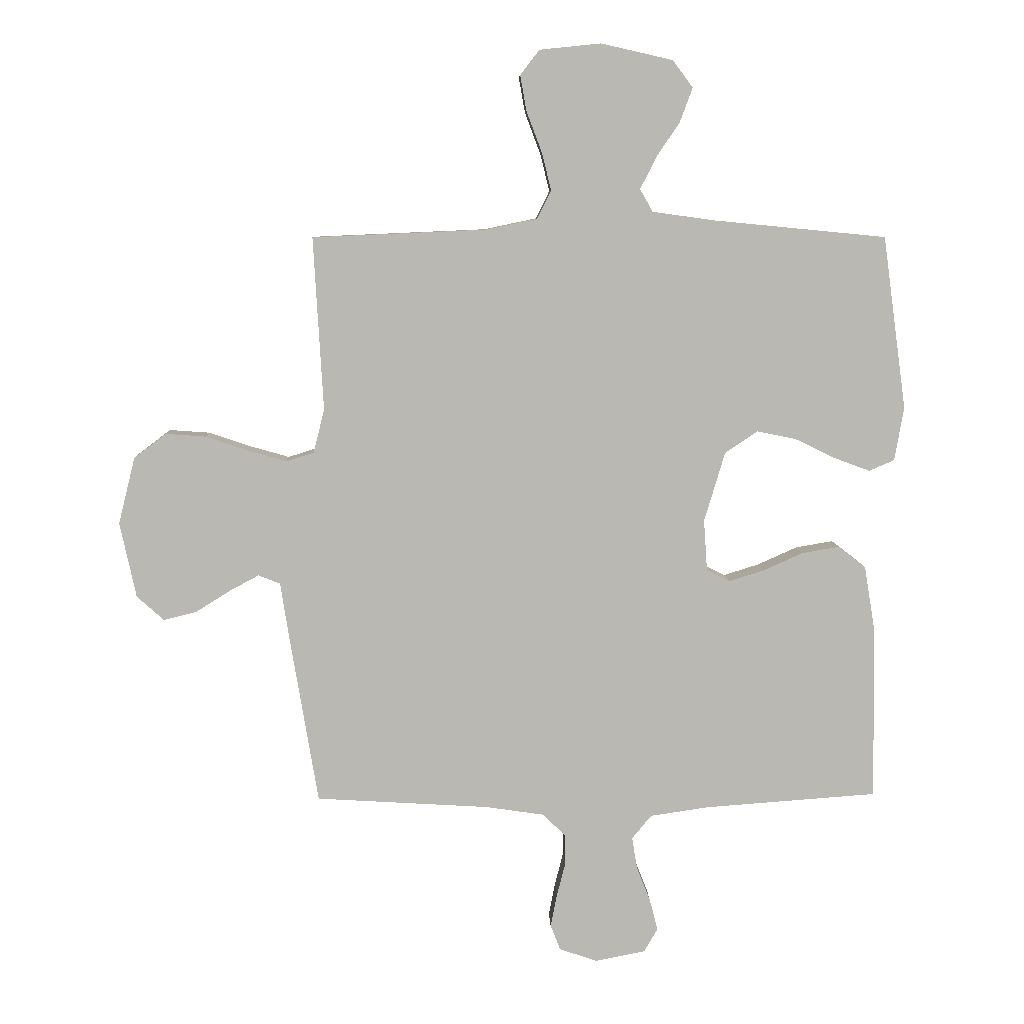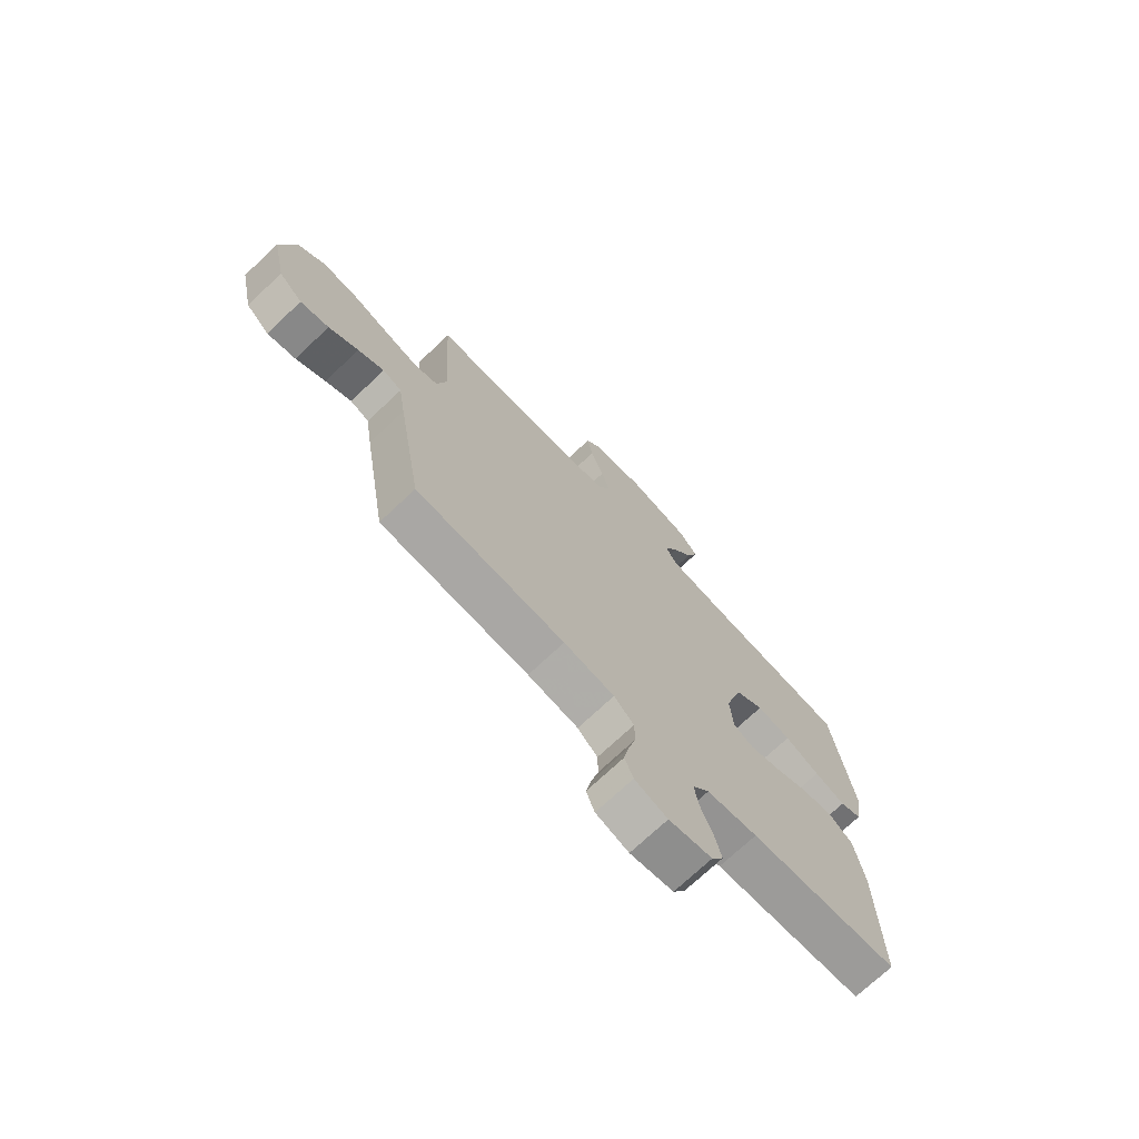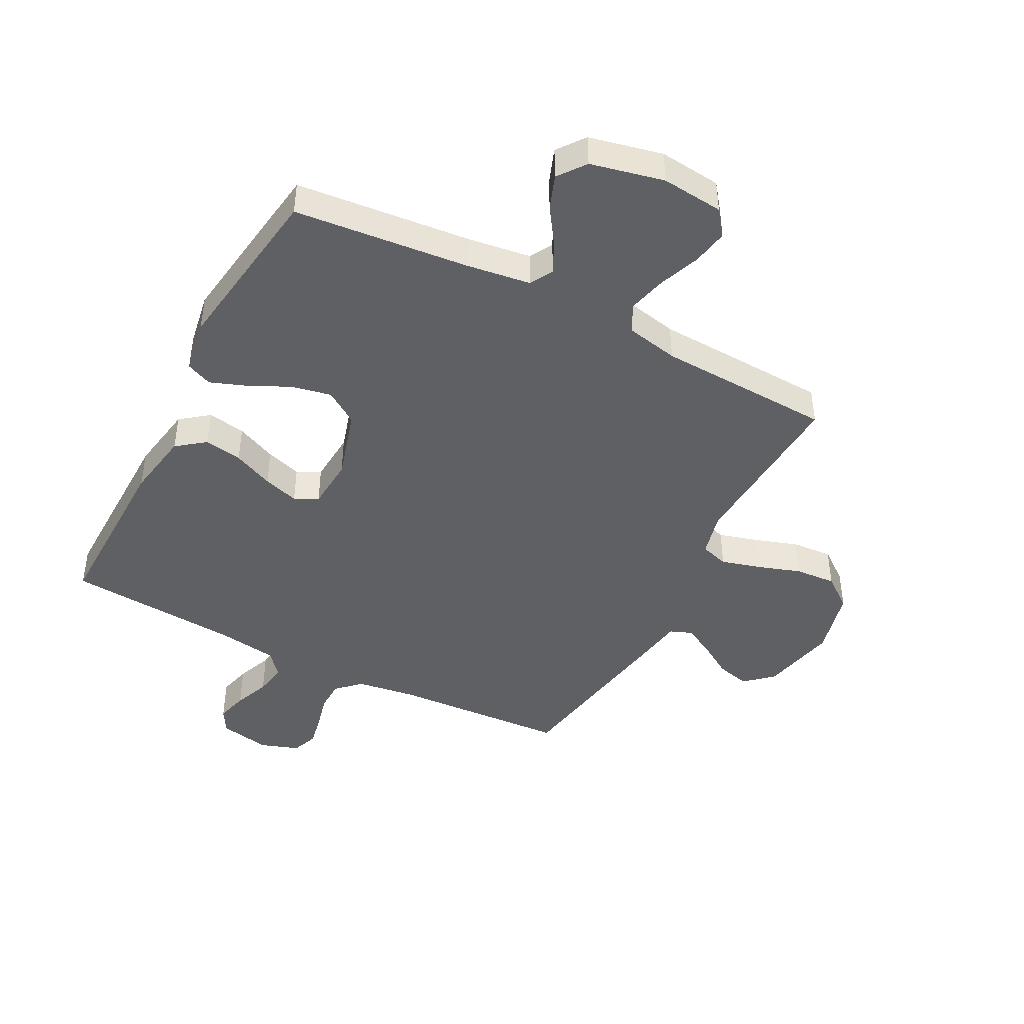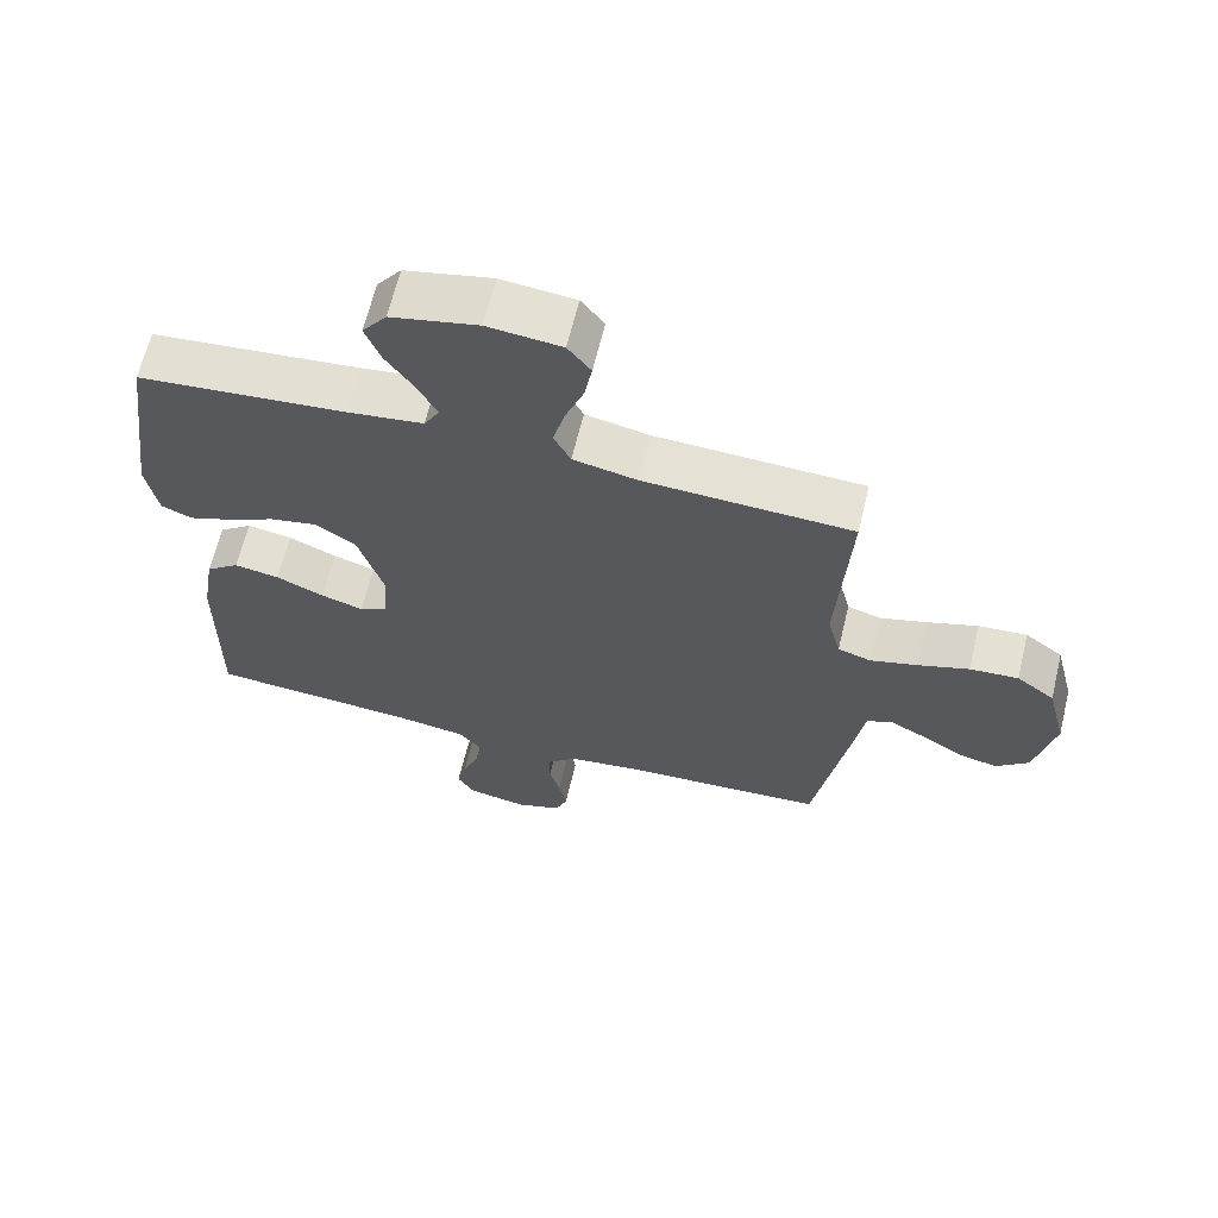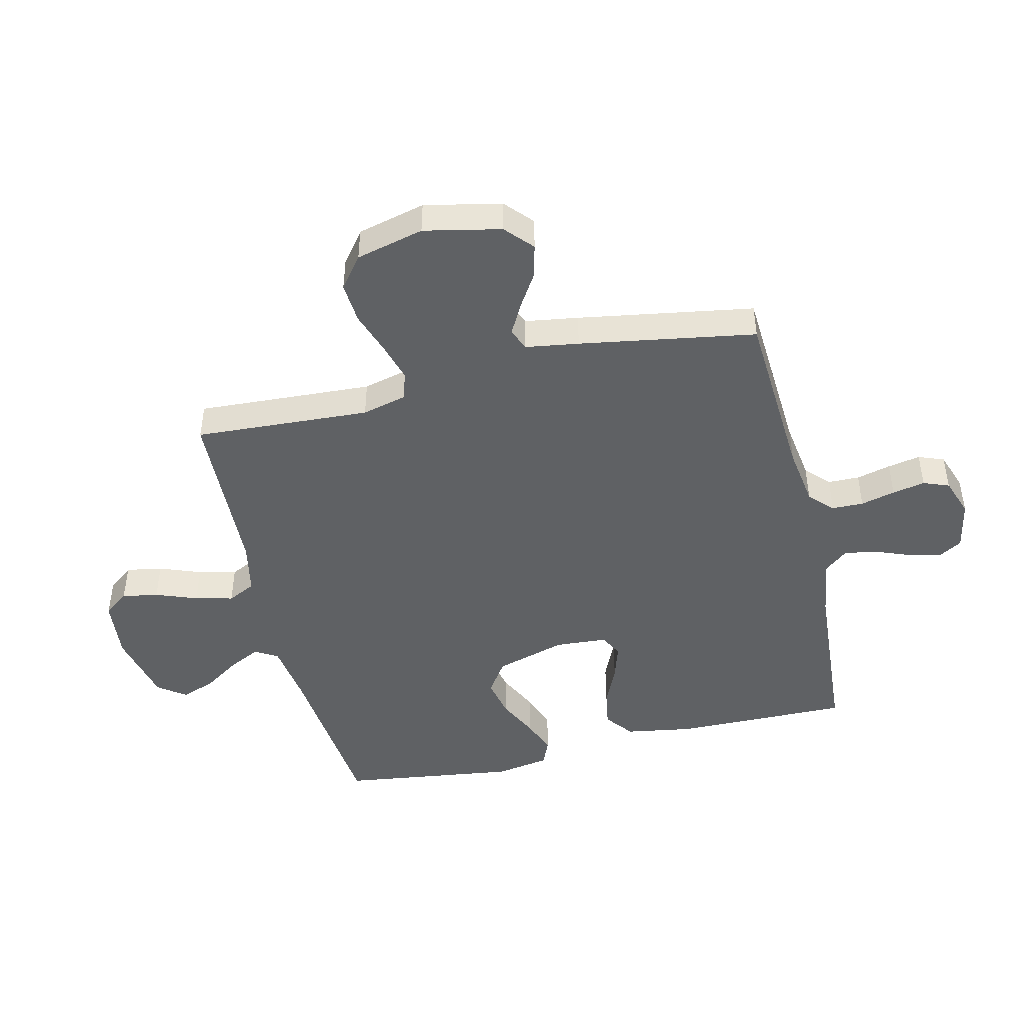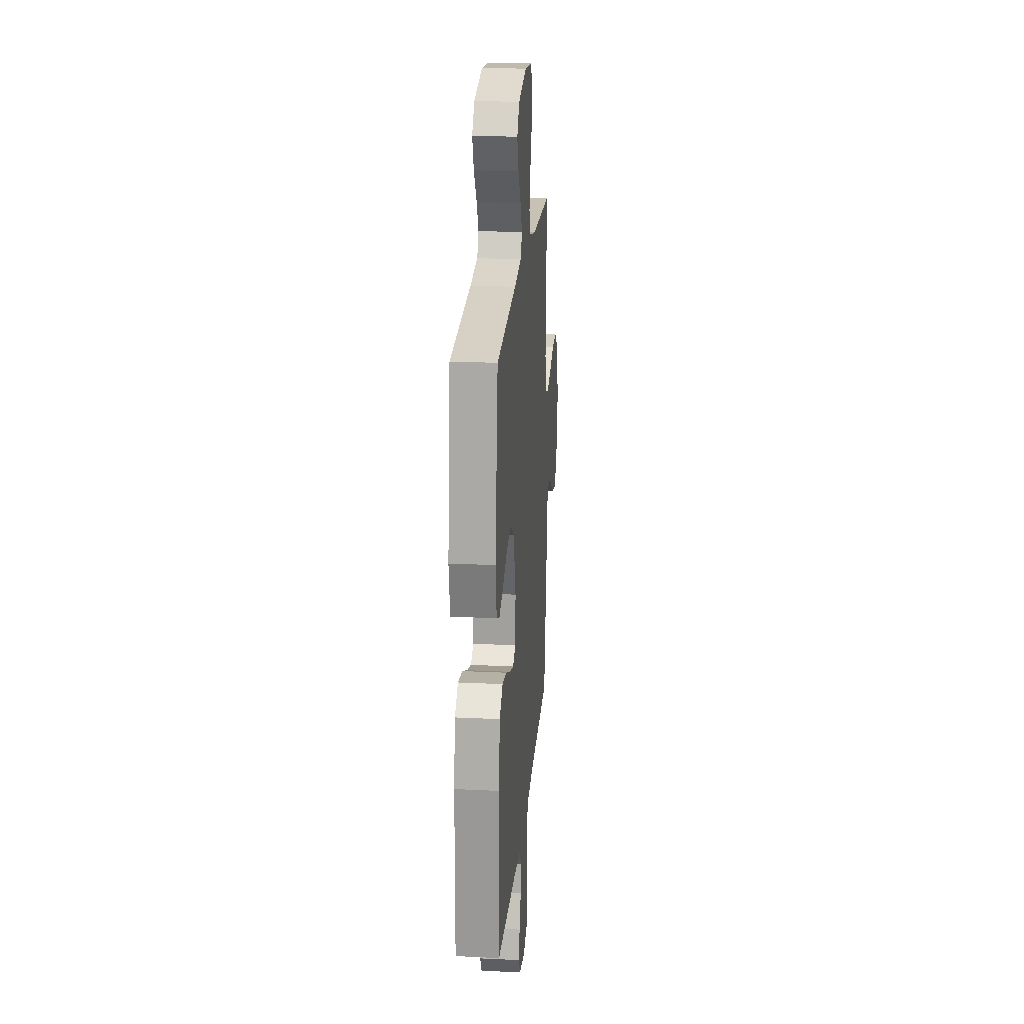
<metadata>
{"format":"obj","ext":"obj","renderer":"f3d","projection":"perspective","resolution":1024,"background":"white","views":[{"elev":7.6,"azim":178.1,"up":"+Z"},{"elev":-72.6,"azim":133.3,"up":"+Z"},{"elev":-44.0,"azim":-27.6,"up":"+Y"},{"elev":64.9,"azim":13.6,"up":"+Z"},{"elev":-45.8,"azim":103.4,"up":"+Y"},{"elev":21.4,"azim":-85.1,"up":"+Z"}]}
</metadata>
<code>
v 0.5 0.07 0.5
v 0.483 0.07 0.2
v 0.502 0.07 0.124
v 0.55 0.07 0.109
v 0.617 0.07 0.128
v 0.691 0.07 0.153
v 0.761 0.07 0.158
v 0.816 0.07 0.116
v 0.845 0.07 0
v 0.817 0.07 -0.131
v 0.77 0.07 -0.173
v 0.713 0.07 -0.159
v 0.654 0.07 -0.122
v 0.602 0.07 -0.094
v 0.564 0.07 -0.109
v 0.55 0.07 -0.2
v 0.5 0.07 -0.5
v 0.2 0.07 -0.518
v 0.098 0.07 -0.533
v 0.058 0.07 -0.571
v 0.057 0.07 -0.625
v 0.072 0.07 -0.684
v 0.083 0.07 -0.74
v 0.066 0.07 -0.784
v 0 0.07 -0.807
v -0.087 0.07 -0.79
v -0.111 0.07 -0.749
v -0.097 0.07 -0.694
v -0.073 0.07 -0.633
v -0.064 0.07 -0.578
v -0.098 0.07 -0.537
v -0.2 0.07 -0.522
v -0.5 0.07 -0.5
v -0.496 0.07 -0.2
v -0.477 0.07 -0.085
v -0.429 0.07 -0.048
v -0.364 0.07 -0.059
v -0.295 0.07 -0.09
v -0.234 0.07 -0.109
v -0.194 0.07 -0.089
v -0.188 0.07 0
v -0.224 0.07 0.121
v -0.281 0.07 0.159
v -0.349 0.07 0.145
v -0.419 0.07 0.111
v -0.481 0.07 0.088
v -0.525 0.07 0.107
v -0.541 0.07 0.2
v -0.5 0.07 0.5
v -0.2 0.07 0.529
v -0.092 0.07 0.544
v -0.07 0.07 0.583
v -0.097 0.07 0.637
v -0.138 0.07 0.698
v -0.16 0.07 0.757
v -0.125 0.07 0.804
v 0 0.07 0.832
v 0.106 0.07 0.821
v 0.139 0.07 0.778
v 0.128 0.07 0.716
v 0.101 0.07 0.645
v 0.085 0.07 0.58
v 0.109 0.07 0.532
v 0.2 0.07 0.513
v 0.5 0 0.5
v 0.483 0 0.2
v 0.502 0 0.124
v 0.55 0 0.109
v 0.617 0 0.128
v 0.691 0 0.153
v 0.761 0 0.158
v 0.816 0 0.116
v 0.845 0 0
v 0.817 0 -0.131
v 0.77 0 -0.173
v 0.713 0 -0.159
v 0.654 0 -0.122
v 0.602 0 -0.094
v 0.564 0 -0.109
v 0.55 0 -0.2
v 0.5 0 -0.5
v 0.2 0 -0.518
v 0.098 0 -0.533
v 0.058 0 -0.571
v 0.057 0 -0.625
v 0.072 0 -0.684
v 0.083 0 -0.74
v 0.066 0 -0.784
v 0 0 -0.807
v -0.087 0 -0.79
v -0.111 0 -0.749
v -0.097 0 -0.694
v -0.073 0 -0.633
v -0.064 0 -0.578
v -0.098 0 -0.537
v -0.2 0 -0.522
v -0.5 0 -0.5
v -0.496 0 -0.2
v -0.477 0 -0.085
v -0.429 0 -0.048
v -0.364 0 -0.059
v -0.295 0 -0.09
v -0.234 0 -0.109
v -0.194 0 -0.089
v -0.188 0 0
v -0.224 0 0.121
v -0.281 0 0.159
v -0.349 0 0.145
v -0.419 0 0.111
v -0.481 0 0.088
v -0.525 0 0.107
v -0.541 0 0.2
v -0.5 0 0.5
v -0.2 0 0.529
v -0.092 0 0.544
v -0.07 0 0.583
v -0.097 0 0.637
v -0.138 0 0.698
v -0.16 0 0.757
v -0.125 0 0.804
v 0 0 0.832
v 0.106 0 0.821
v 0.139 0 0.778
v 0.128 0 0.716
v 0.101 0 0.645
v 0.085 0 0.58
v 0.109 0 0.532
v 0.2 0 0.513
f 58 59 60 61
f 58 61 62
f 57 58 62
f 56 57 62
f 53 54 55 56
f 52 53 56 62
f 51 52 62 63
f 47 48 49 50
f 44 45 46 47
f 44 47 50 51
f 35 36 37 38
f 35 38 39
f 32 33 34 35
f 31 32 35 39
f 30 31 39 40
f 26 27 28 29
f 26 29 30
f 25 26 30
f 21 22 23 24
f 21 24 25 30
f 15 16 17 18
f 15 18 19
f 10 11 12 13
f 10 13 14
f 9 10 14
f 8 9 14
f 5 6 7 8
f 4 5 8 14
f 3 4 14 15
f 64 1 2
f 64 2 3
f 43 44 51 63
f 42 43 63 64
f 41 42 64 3
f 20 21 30 40
f 19 20 40 41
f 3 15 19 41
f 125 124 123 122
f 126 125 122
f 126 122 121
f 126 121 120
f 120 119 118 117
f 126 120 117 116
f 127 126 116 115
f 114 113 112 111
f 111 110 109 108
f 115 114 111 108
f 102 101 100 99
f 103 102 99
f 99 98 97 96
f 103 99 96 95
f 104 103 95 94
f 93 92 91 90
f 94 93 90
f 94 90 89
f 88 87 86 85
f 94 89 88 85
f 82 81 80 79
f 83 82 79
f 77 76 75 74
f 78 77 74
f 78 74 73
f 78 73 72
f 72 71 70 69
f 78 72 69 68
f 79 78 68 67
f 66 65 128
f 67 66 128
f 127 115 108 107
f 128 127 107 106
f 67 128 106 105
f 104 94 85 84
f 105 104 84 83
f 105 83 79 67
f 1 65 66 2
f 2 66 67 3
f 3 67 68 4
f 4 68 69 5
f 5 69 70 6
f 6 70 71 7
f 7 71 72 8
f 8 72 73 9
f 9 73 74 10
f 10 74 75 11
f 11 75 76 12
f 12 76 77 13
f 13 77 78 14
f 14 78 79 15
f 15 79 80 16
f 16 80 81 17
f 17 81 82 18
f 18 82 83 19
f 19 83 84 20
f 20 84 85 21
f 21 85 86 22
f 22 86 87 23
f 23 87 88 24
f 24 88 89 25
f 25 89 90 26
f 26 90 91 27
f 27 91 92 28
f 28 92 93 29
f 29 93 94 30
f 30 94 95 31
f 31 95 96 32
f 32 96 97 33
f 33 97 98 34
f 34 98 99 35
f 35 99 100 36
f 36 100 101 37
f 37 101 102 38
f 38 102 103 39
f 39 103 104 40
f 40 104 105 41
f 41 105 106 42
f 42 106 107 43
f 43 107 108 44
f 44 108 109 45
f 45 109 110 46
f 46 110 111 47
f 47 111 112 48
f 48 112 113 49
f 49 113 114 50
f 50 114 115 51
f 51 115 116 52
f 52 116 117 53
f 53 117 118 54
f 54 118 119 55
f 55 119 120 56
f 56 120 121 57
f 57 121 122 58
f 58 122 123 59
f 59 123 124 60
f 60 124 125 61
f 61 125 126 62
f 62 126 127 63
f 63 127 128 64
f 64 128 65 1

</code>
